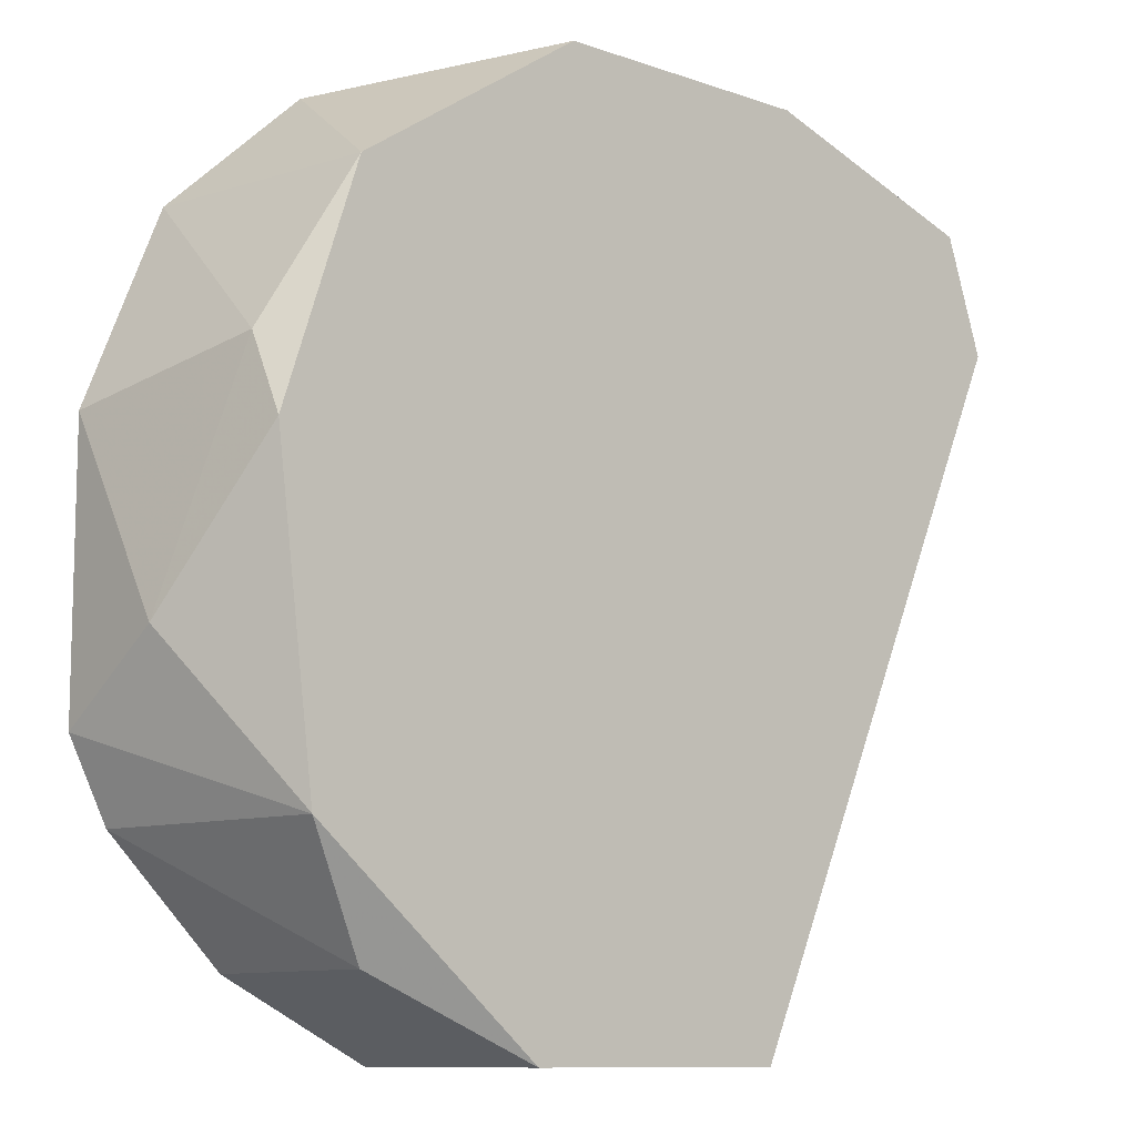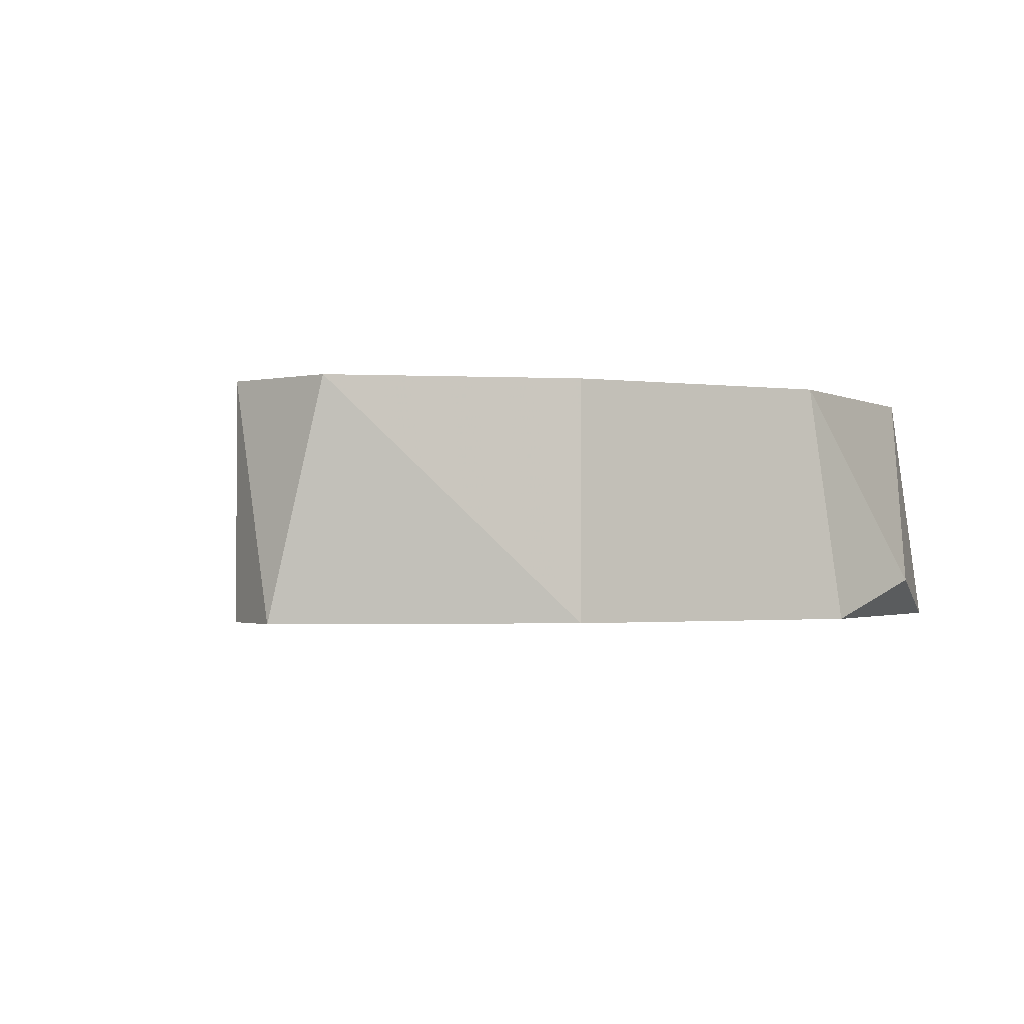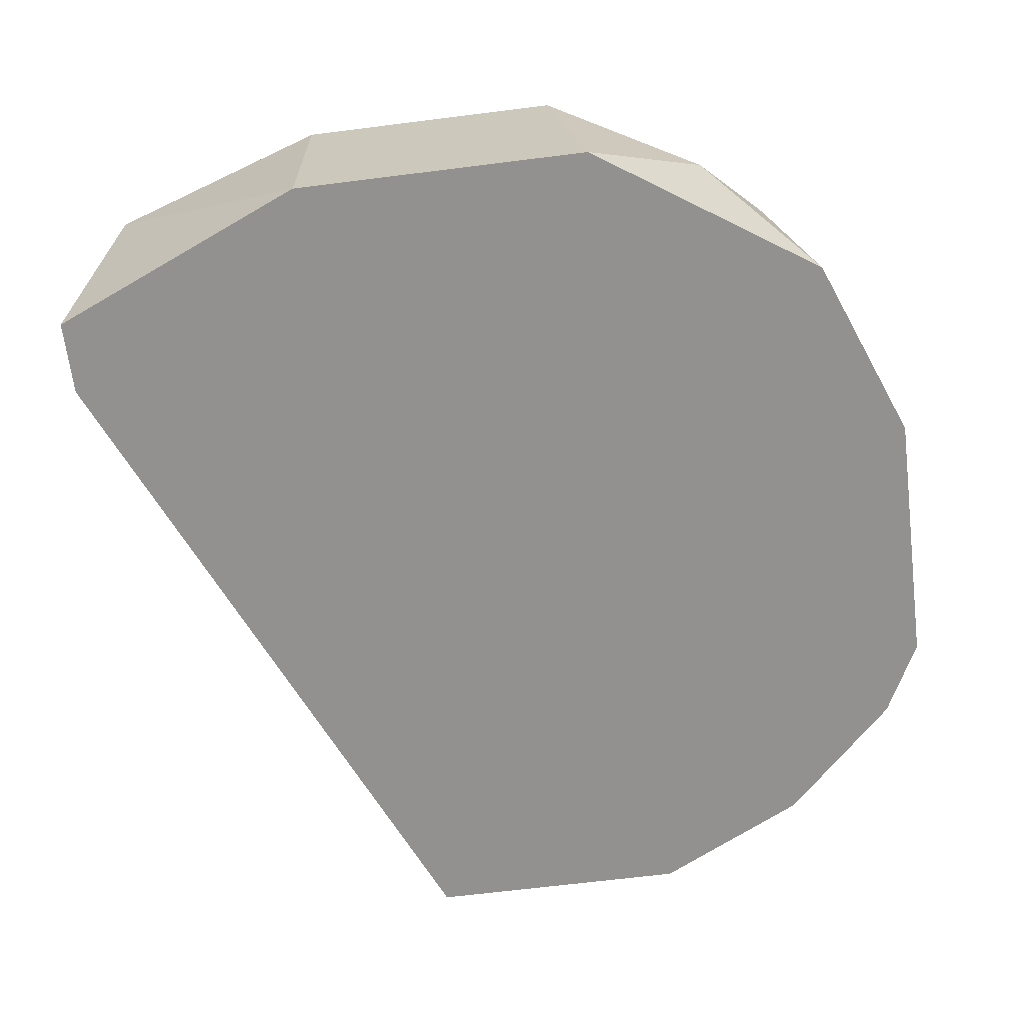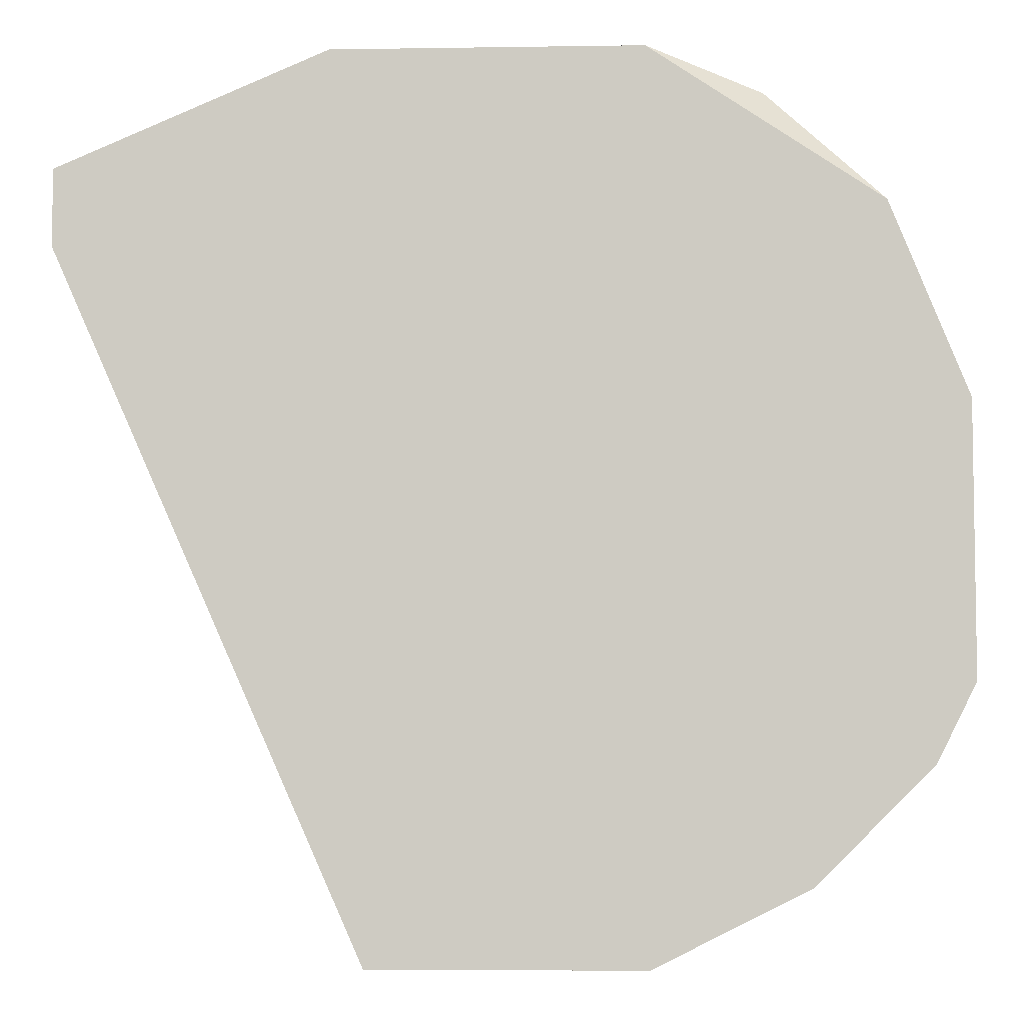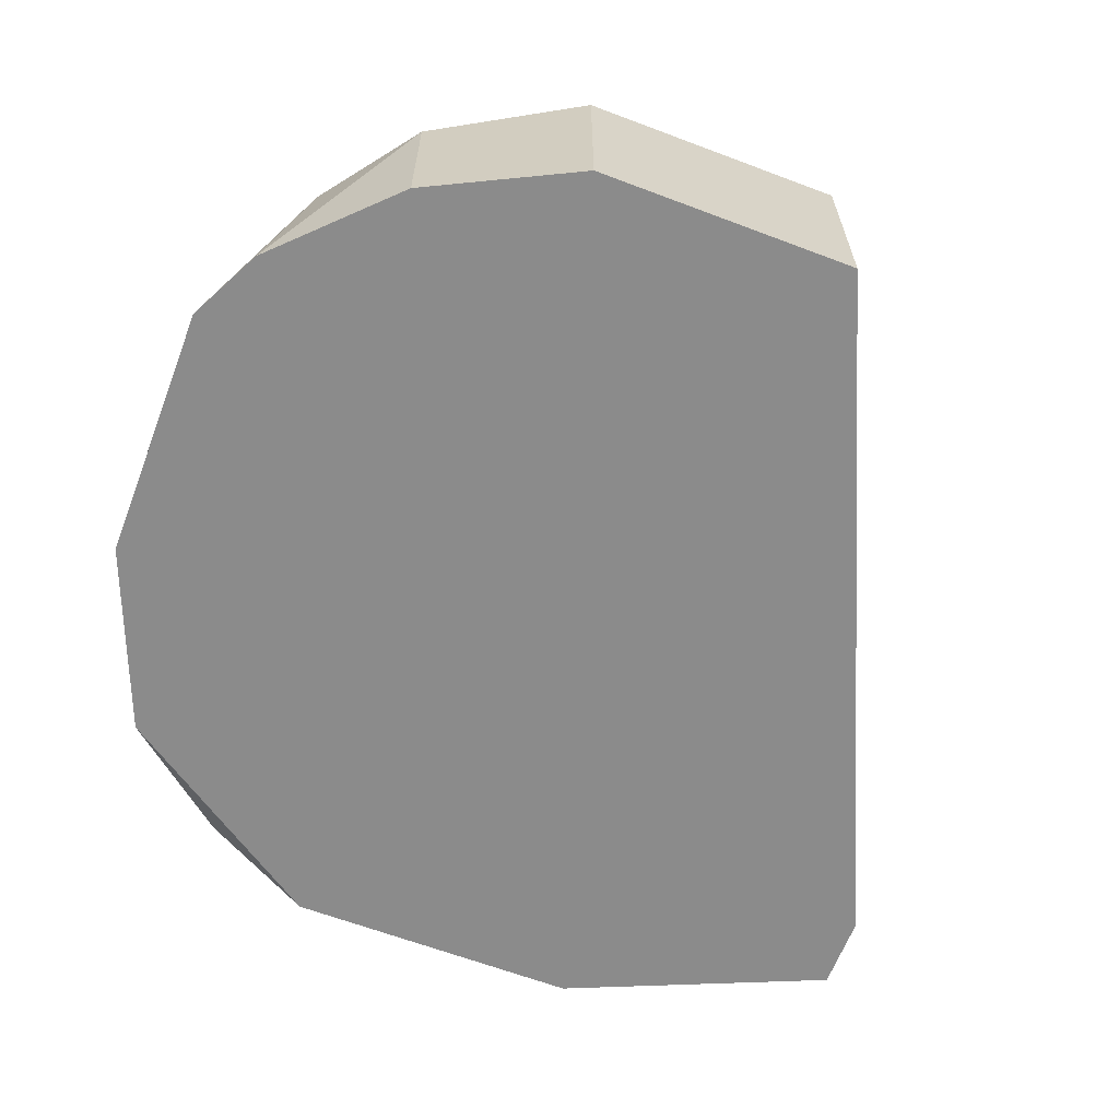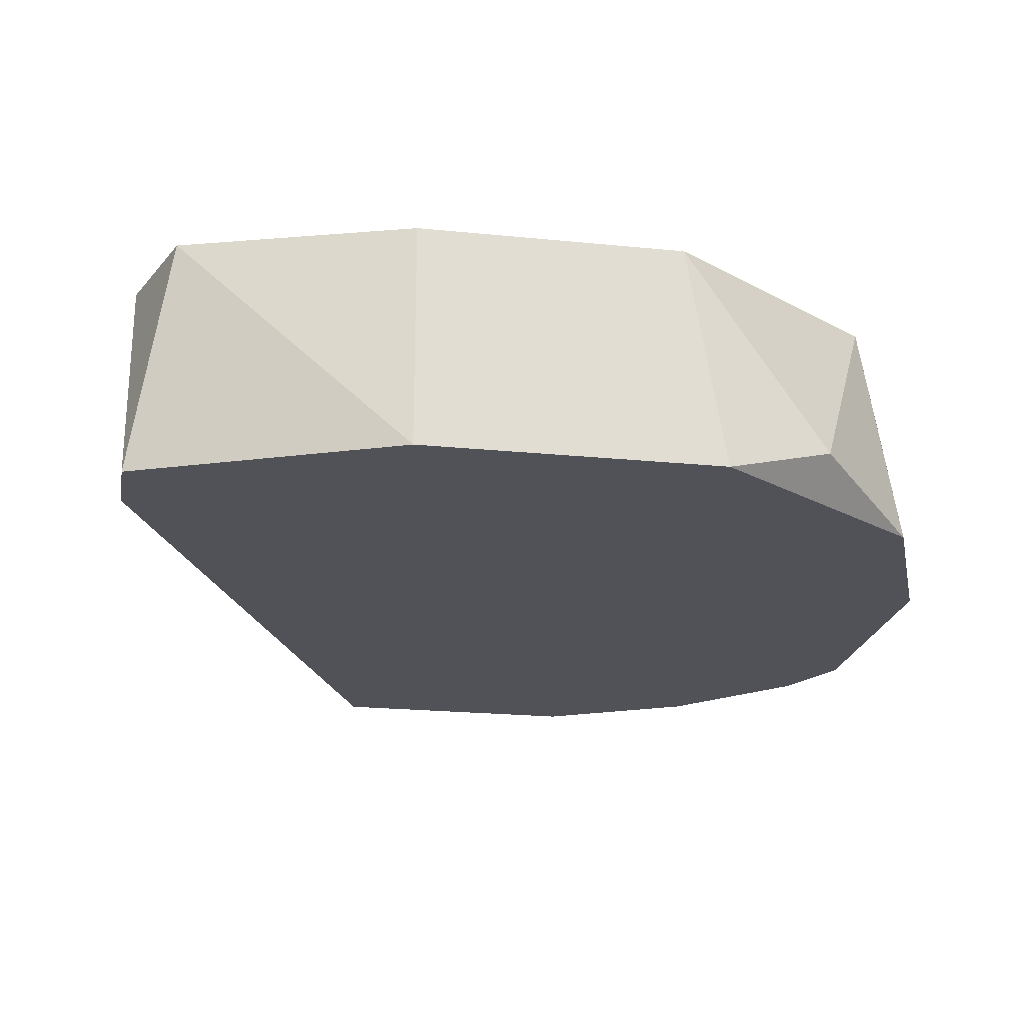
<metadata>
{"format":"obj","ext":"obj","renderer":"f3d","projection":"perspective","resolution":1024,"background":"white","views":[{"elev":-10.1,"azim":-41.7,"up":"+Y"},{"elev":-1.3,"azim":150.8,"up":"+Z"},{"elev":-66.1,"azim":-172.8,"up":"+Z"},{"elev":-5.7,"azim":-177.3,"up":"+Y"},{"elev":-63.8,"azim":-20.9,"up":"+Z"},{"elev":-21.5,"azim":169.9,"up":"+Z"}]}
</metadata>
<code>
v -0.01239 0.02007 0.005383
v -0.01239 0.0176 0.005383
v -0.01239 0.0176 0.0128
v -0.01362 0.0213 0.0128
v -0.03835 0.01883 0.005383
v -0.03835 0.001523 0.0128
v -0.03959 0.01141 0.0128
v -0.03959 0.01388 0.01157
v -0.03959 0.001523 0.005383
v -0.04083 0.01265 0.005383
v -0.04083 0.003997 0.005383
v -0.04083 0.006469 0.009092
v -0.02969 0.02378 0.0128
v -0.03464 0.02254 0.00662
v -0.03093 0.02378 0.005383
v -0.03093 -0.00466 0.005383
v -0.03093 -0.00466 0.0128
v -0.02104 0.02378 0.005383
v -0.02104 0.02378 0.0128
v -0.02228 -0.00466 0.005383
v -0.02228 -0.00466 0.0128
v -0.03588 -0.002185 0.01157
v -0.03588 -0.002185 0.005383
v -0.03712 0.01883 0.0128
f 10 12 8
f 4 19 17
f 2 9 5
f 17 19 7
f 9 2 20
f 20 2 21
f 4 17 21
f 17 20 21
f 19 4 18
f 2 5 18
f 7 19 13
f 19 18 13
f 17 7 6
f 21 2 3
f 4 21 3
f 20 17 16
f 9 20 16
f 18 5 15
f 13 18 15
f 7 13 24
f 5 9 10
f 6 7 12
f 18 4 1
f 2 18 1
f 4 3 1
f 3 2 1
f 15 5 14
f 13 15 14
f 24 13 14
f 5 24 14
f 6 9 22
f 17 6 22
f 16 17 22
f 16 22 23
f 9 16 23
f 22 9 23
f 9 6 11
f 10 9 11
f 6 12 11
f 12 10 11
f 24 5 8
f 7 24 8
f 5 10 8
f 12 7 8

</code>
